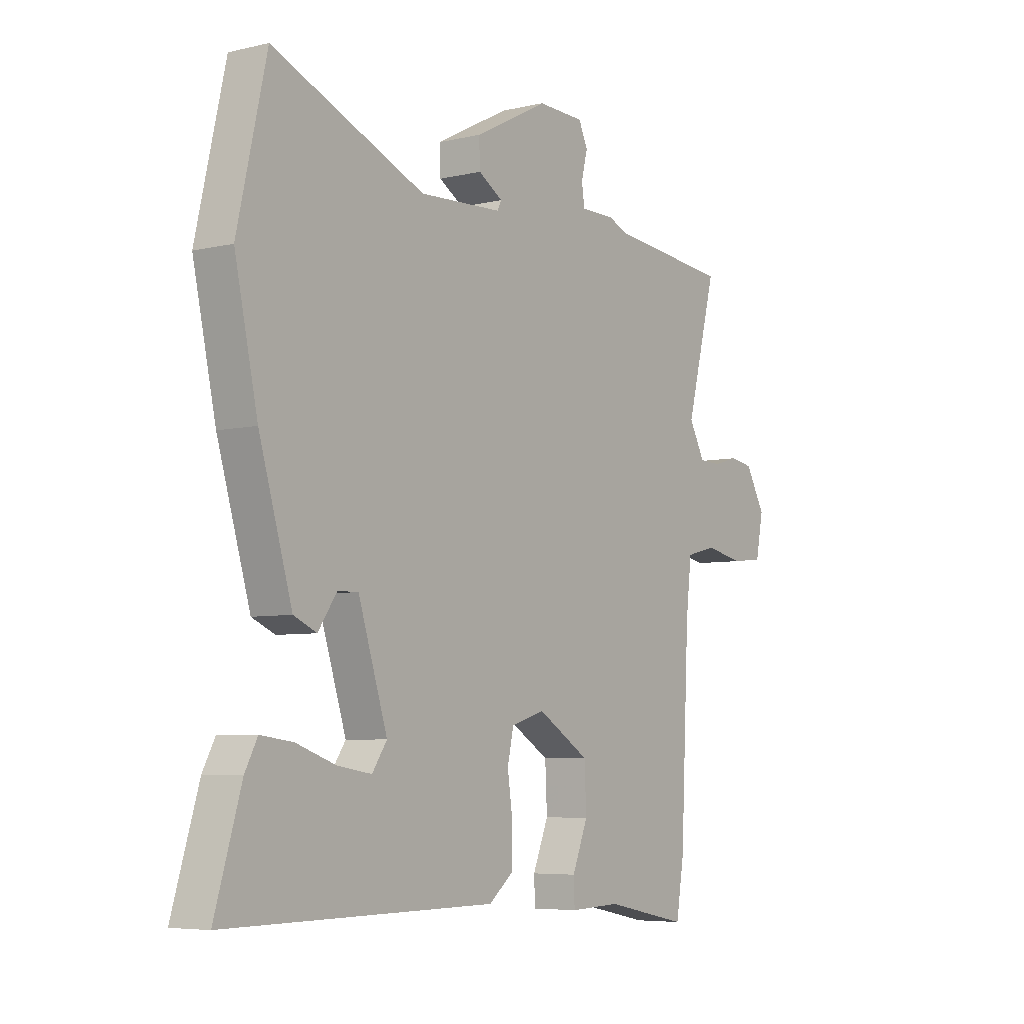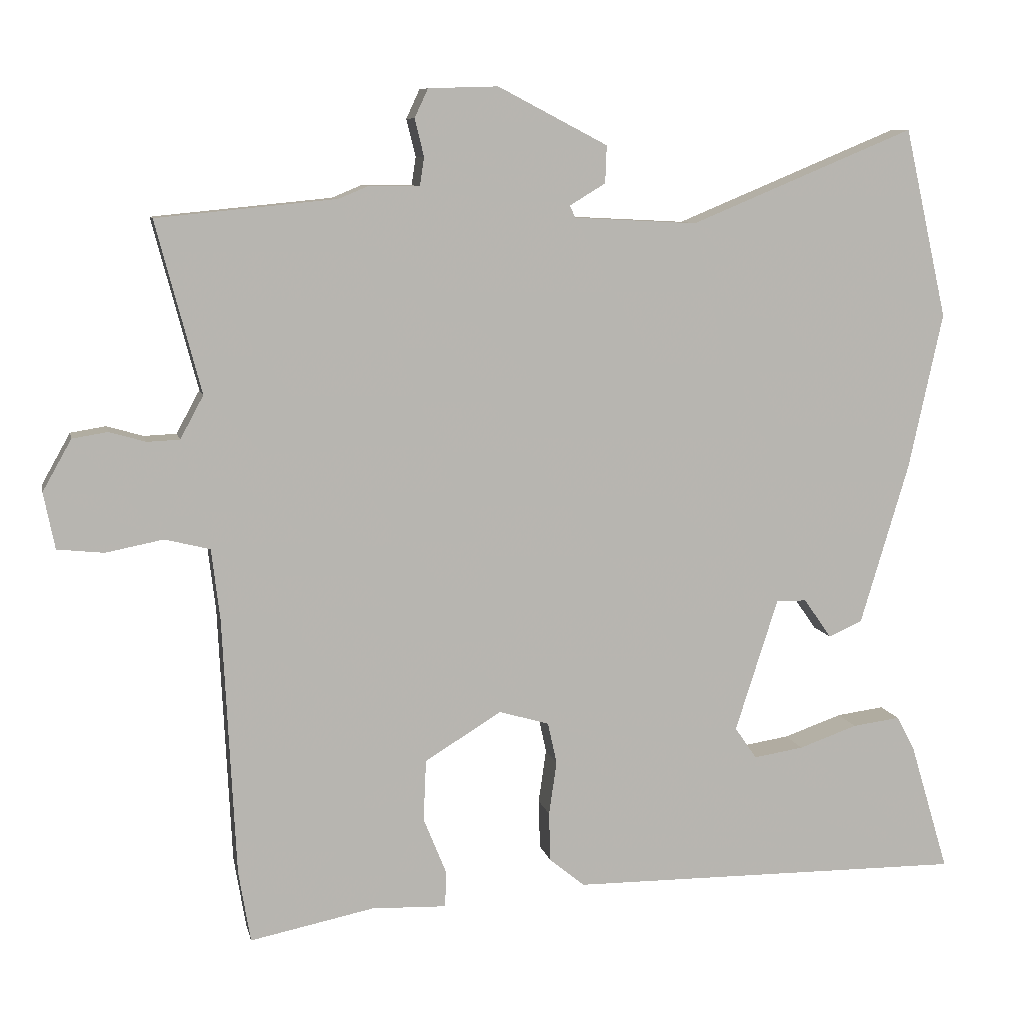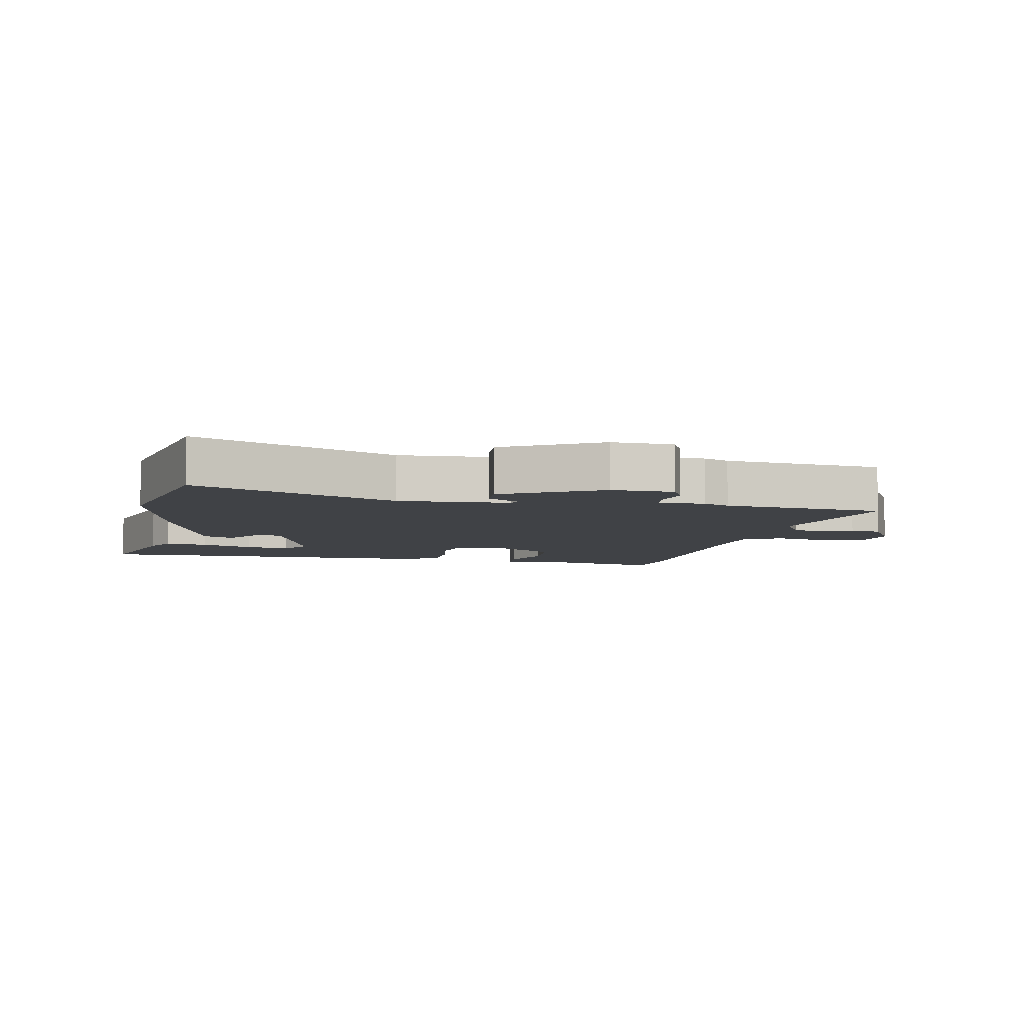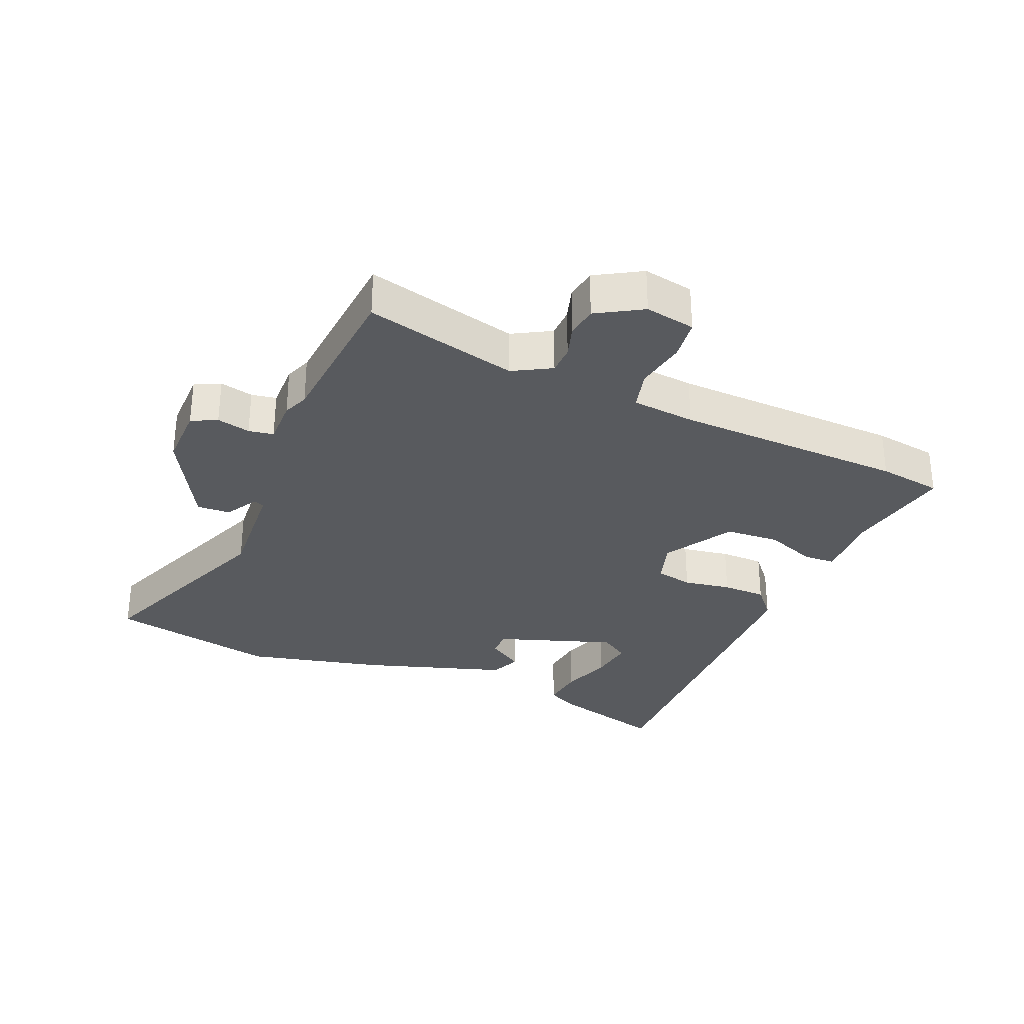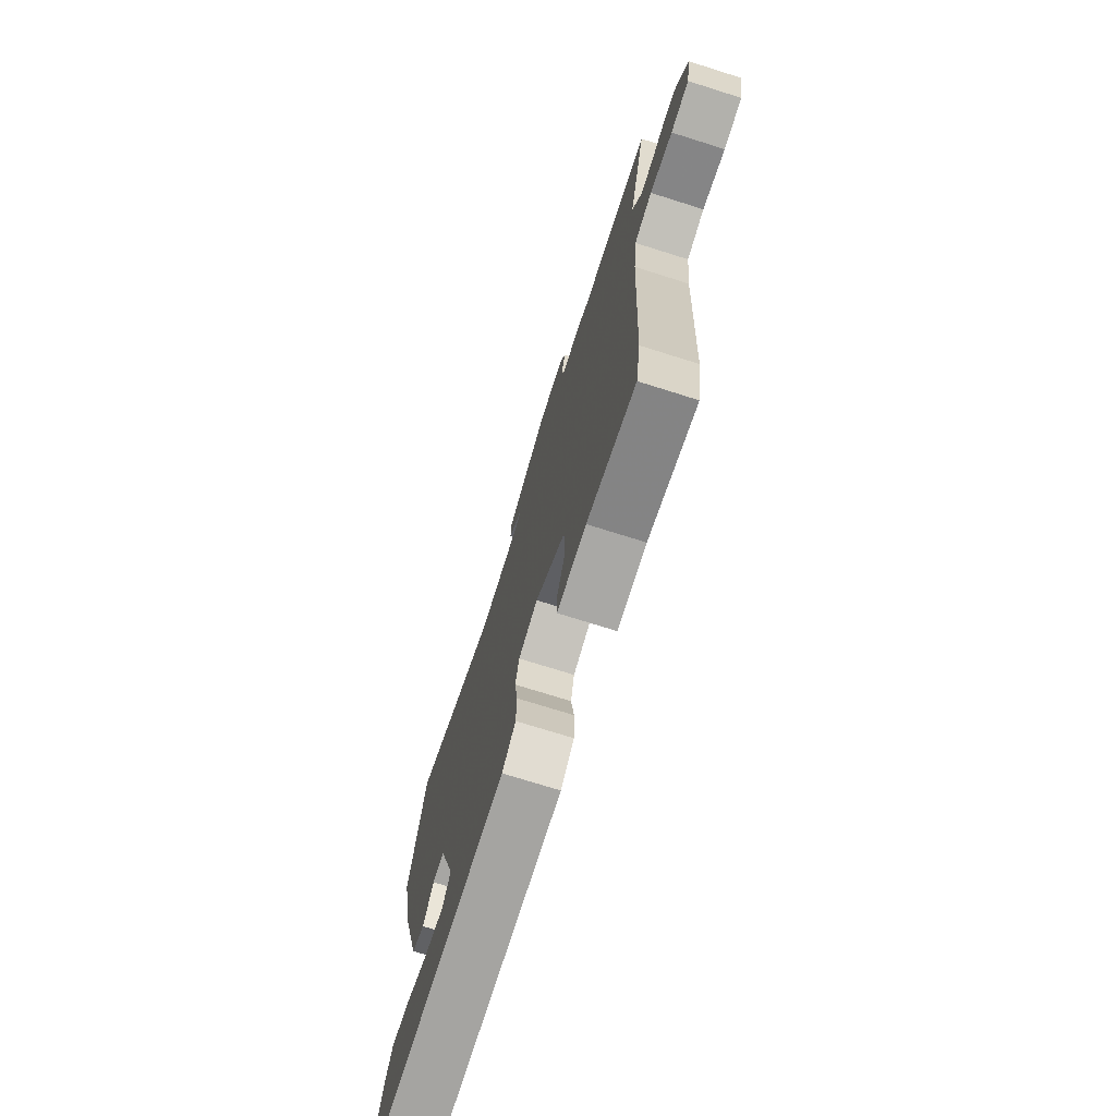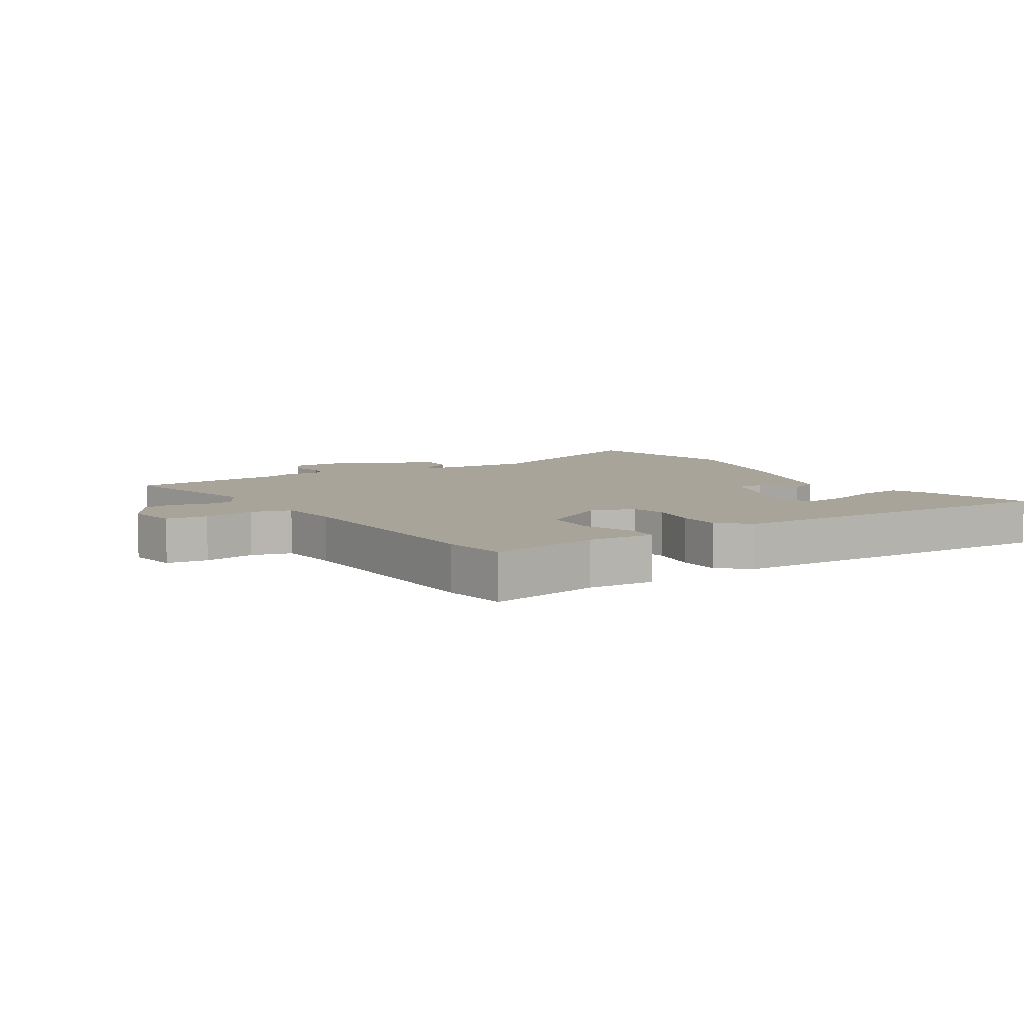
<metadata>
{"format":"obj","ext":"obj","renderer":"f3d","projection":"perspective","resolution":1024,"background":"white","views":[{"elev":-5.9,"azim":-54.5,"up":"+Z"},{"elev":8.7,"azim":168.1,"up":"+Z"},{"elev":-6.5,"azim":-11.0,"up":"+Y"},{"elev":-30.8,"azim":68.1,"up":"+Y"},{"elev":-72.9,"azim":72.5,"up":"+Z"},{"elev":7.2,"azim":148.7,"up":"+Y"}]}
</metadata>
<code>
v -0.562 0.07 -0.494
v -0.507 0.07 -0.311
v -0.481 0.07 -0.262
v -0.413 0.07 -0.271
v -0.33 0.07 -0.3
v -0.259 0.07 -0.311
v -0.228 0.07 -0.266
v -0.289 0.07 -0.076
v -0.332 0.07 -0.077
v -0.371 0.07 -0.133
v -0.419 0.07 -0.112
v -0.488 0.07 0.119
v -0.536 0.07 0.34
v -0.475 0.07 0.609
v -0.156 0.07 0.477
v 0.019 0.07 0.486
v 0.027 0.07 0.503
v -0.024 0.07 0.534
v -0.026 0.07 0.587
v 0.13 0.07 0.668
v 0.229 0.07 0.665
v 0.248 0.07 0.624
v 0.235 0.07 0.571
v 0.241 0.07 0.531
v 0.314 0.07 0.531
v 0.355 0.07 0.514
v 0.61 0.07 0.489
v 0.546 0.07 0.246
v 0.579 0.07 0.185
v 0.625 0.07 0.183
v 0.677 0.07 0.198
v 0.727 0.07 0.19
v 0.768 0.07 0.117
v 0.752 0.07 0.037
v 0.686 0.07 0.03
v 0.604 0.07 0.046
v 0.54 0.07 0.03
v 0.528 0.07 -0.071
v 0.51 0.07 -0.439
v 0.493 0.07 -0.541
v 0.316 0.07 -0.505
v 0.21 0.07 -0.509
v 0.208 0.07 -0.458
v 0.241 0.07 -0.377
v 0.237 0.07 -0.29
v 0.128 0.07 -0.223
v 0.057 0.07 -0.244
v 0.044 0.07 -0.303
v 0.055 0.07 -0.379
v 0.053 0.07 -0.449
v 0.003 0.07 -0.49
v -0.562 0 -0.494
v -0.507 0 -0.311
v -0.481 0 -0.262
v -0.413 0 -0.271
v -0.33 0 -0.3
v -0.259 0 -0.311
v -0.228 0 -0.266
v -0.289 0 -0.076
v -0.332 0 -0.077
v -0.371 0 -0.133
v -0.419 0 -0.112
v -0.488 0 0.119
v -0.536 0 0.34
v -0.475 0 0.609
v -0.156 0 0.477
v 0.019 0 0.486
v 0.027 0 0.503
v -0.024 0 0.534
v -0.026 0 0.587
v 0.13 0 0.668
v 0.229 0 0.665
v 0.248 0 0.624
v 0.235 0 0.571
v 0.241 0 0.531
v 0.314 0 0.531
v 0.355 0 0.514
v 0.61 0 0.489
v 0.546 0 0.246
v 0.579 0 0.185
v 0.625 0 0.183
v 0.677 0 0.198
v 0.727 0 0.19
v 0.768 0 0.117
v 0.752 0 0.037
v 0.686 0 0.03
v 0.604 0 0.046
v 0.54 0 0.03
v 0.528 0 -0.071
v 0.51 0 -0.439
v 0.493 0 -0.541
v 0.316 0 -0.505
v 0.21 0 -0.509
v 0.208 0 -0.458
v 0.241 0 -0.377
v 0.237 0 -0.29
v 0.128 0 -0.223
v 0.057 0 -0.244
v 0.044 0 -0.303
v 0.055 0 -0.379
v 0.053 0 -0.449
v 0.003 0 -0.49
f 50 51 1
f 49 50 1
f 48 49 1
f 47 48 1
f 41 42 43 44
f 41 44 45
f 40 41 45
f 39 40 45
f 38 39 45
f 37 38 45 46
f 34 35 36
f 33 34 36
f 32 33 36
f 31 32 36
f 30 31 36
f 29 30 36 37
f 37 46 47
f 29 37 47
f 28 29 47
f 24 25 26
f 21 22 23
f 20 21 23
f 19 20 23
f 18 19 23
f 17 18 23
f 16 17 23 24
f 13 14 15
f 12 13 15
f 11 12 15
f 10 11 15
f 9 10 15
f 8 9 15 16
f 16 24 26
f 8 16 26
f 7 8 26
f 3 4 5
f 2 3 5
f 1 2 5
f 1 5 6
f 47 1 6
f 27 28 47
f 26 27 47
f 7 26 47
f 6 7 47
f 52 102 101
f 52 101 100
f 52 100 99
f 52 99 98
f 95 94 93 92
f 96 95 92
f 96 92 91
f 96 91 90
f 96 90 89
f 97 96 89 88
f 87 86 85
f 87 85 84
f 87 84 83
f 87 83 82
f 87 82 81
f 88 87 81 80
f 98 97 88
f 98 88 80
f 98 80 79
f 77 76 75
f 74 73 72
f 74 72 71
f 74 71 70
f 74 70 69
f 74 69 68
f 75 74 68 67
f 66 65 64
f 66 64 63
f 66 63 62
f 66 62 61
f 66 61 60
f 67 66 60 59
f 77 75 67
f 77 67 59
f 77 59 58
f 56 55 54
f 56 54 53
f 56 53 52
f 57 56 52
f 57 52 98
f 98 79 78
f 98 78 77
f 98 77 58
f 98 58 57
f 1 52 53 2
f 2 53 54 3
f 3 54 55 4
f 4 55 56 5
f 5 56 57 6
f 6 57 58 7
f 7 58 59 8
f 8 59 60 9
f 9 60 61 10
f 10 61 62 11
f 11 62 63 12
f 12 63 64 13
f 13 64 65 14
f 14 65 66 15
f 15 66 67 16
f 16 67 68 17
f 17 68 69 18
f 18 69 70 19
f 19 70 71 20
f 20 71 72 21
f 21 72 73 22
f 22 73 74 23
f 23 74 75 24
f 24 75 76 25
f 25 76 77 26
f 26 77 78 27
f 27 78 79 28
f 28 79 80 29
f 29 80 81 30
f 30 81 82 31
f 31 82 83 32
f 32 83 84 33
f 33 84 85 34
f 34 85 86 35
f 35 86 87 36
f 36 87 88 37
f 37 88 89 38
f 38 89 90 39
f 39 90 91 40
f 40 91 92 41
f 41 92 93 42
f 42 93 94 43
f 43 94 95 44
f 44 95 96 45
f 45 96 97 46
f 46 97 98 47
f 47 98 99 48
f 48 99 100 49
f 49 100 101 50
f 50 101 102 51
f 51 102 52 1

</code>
